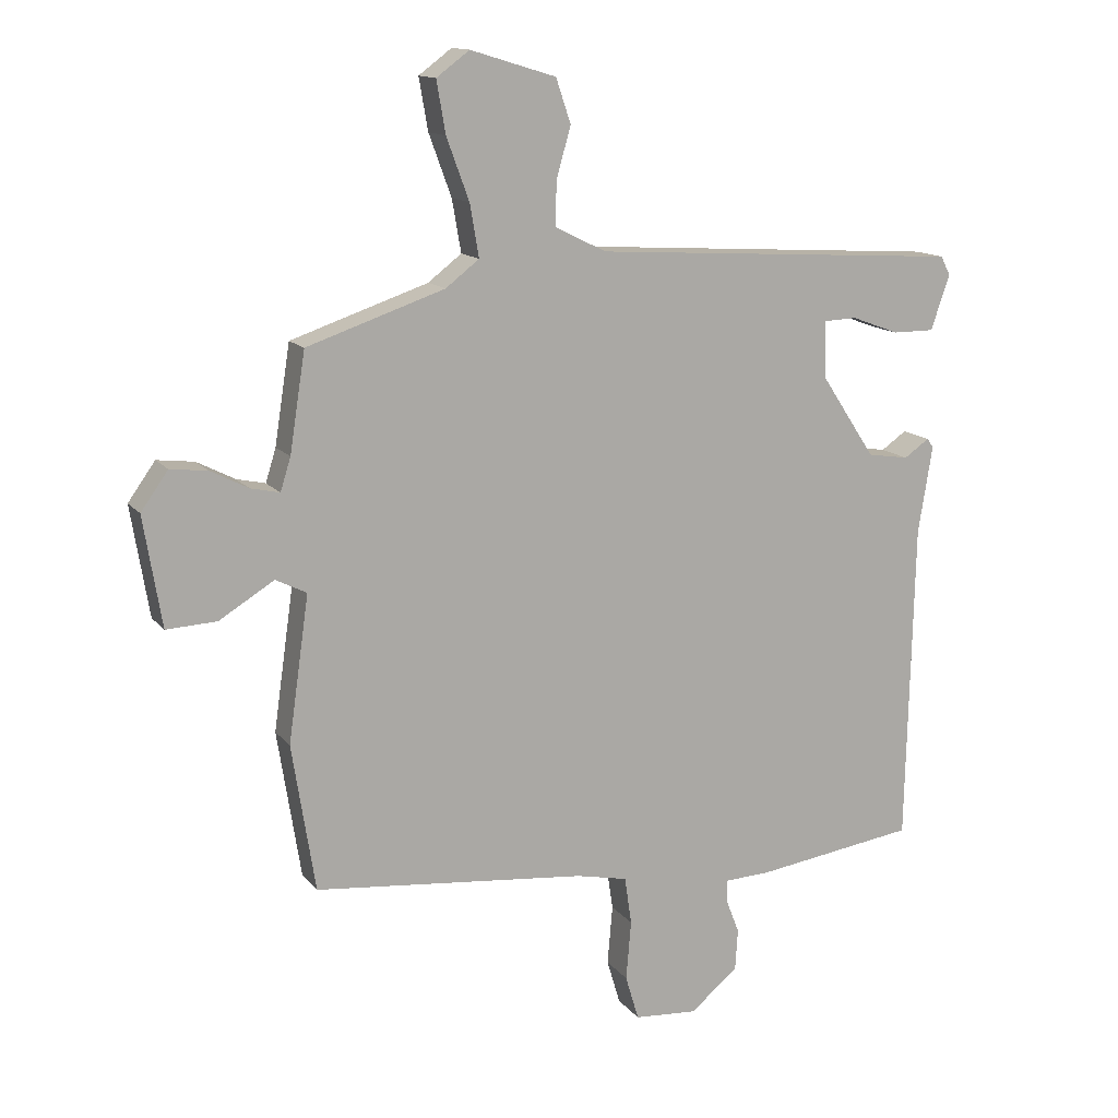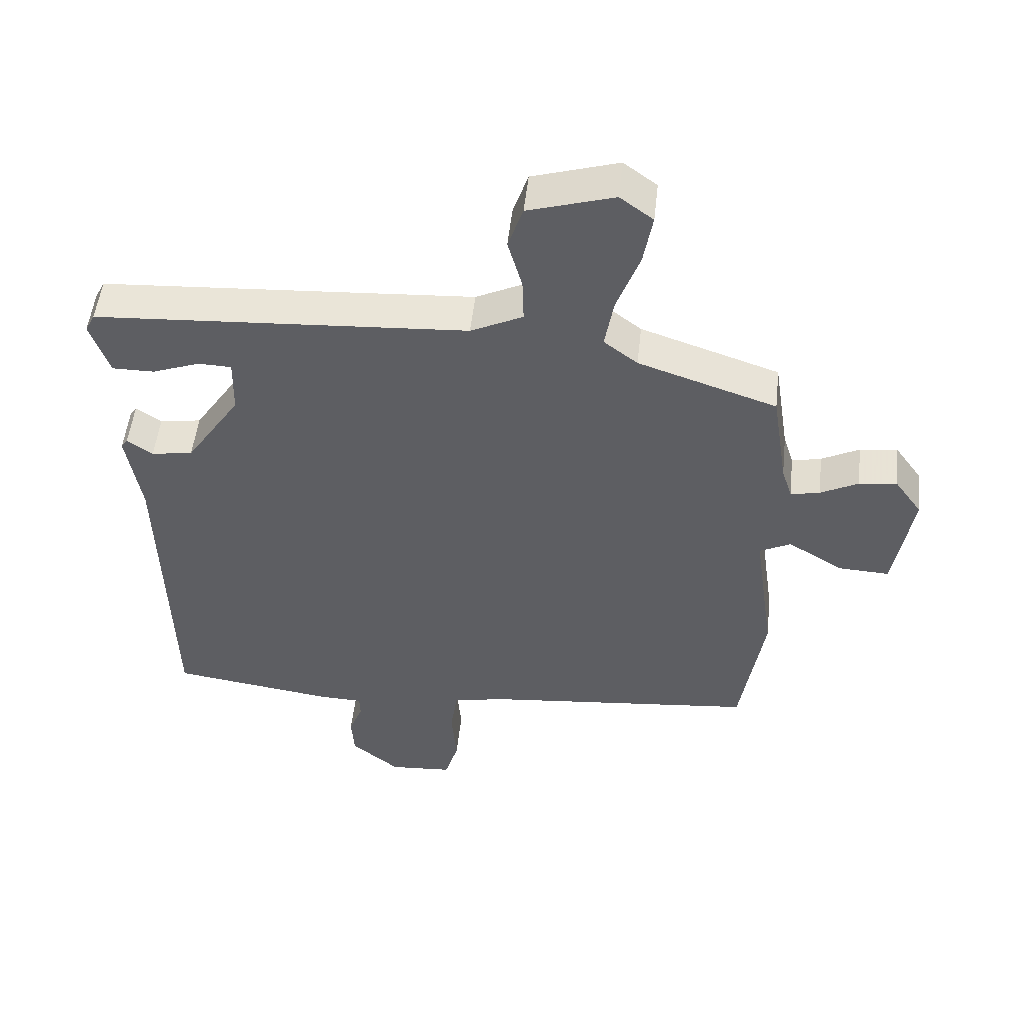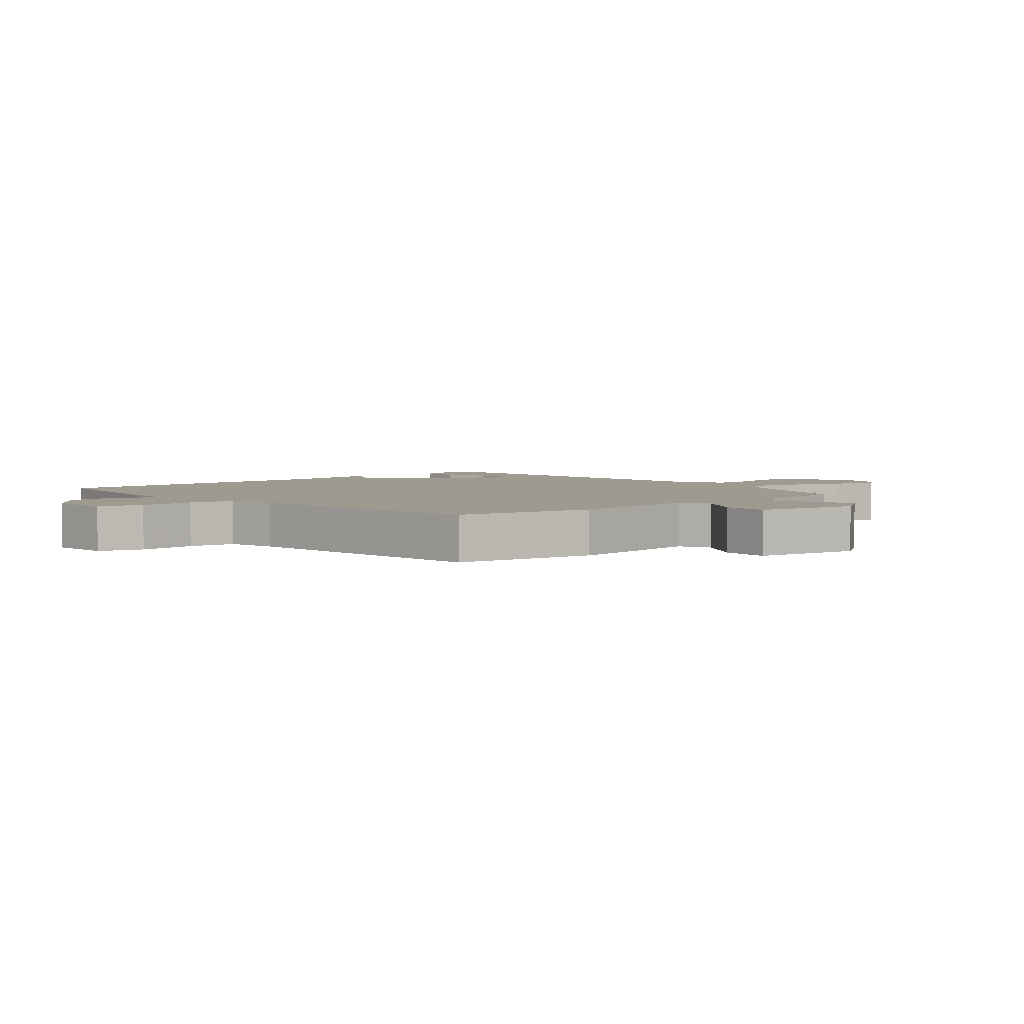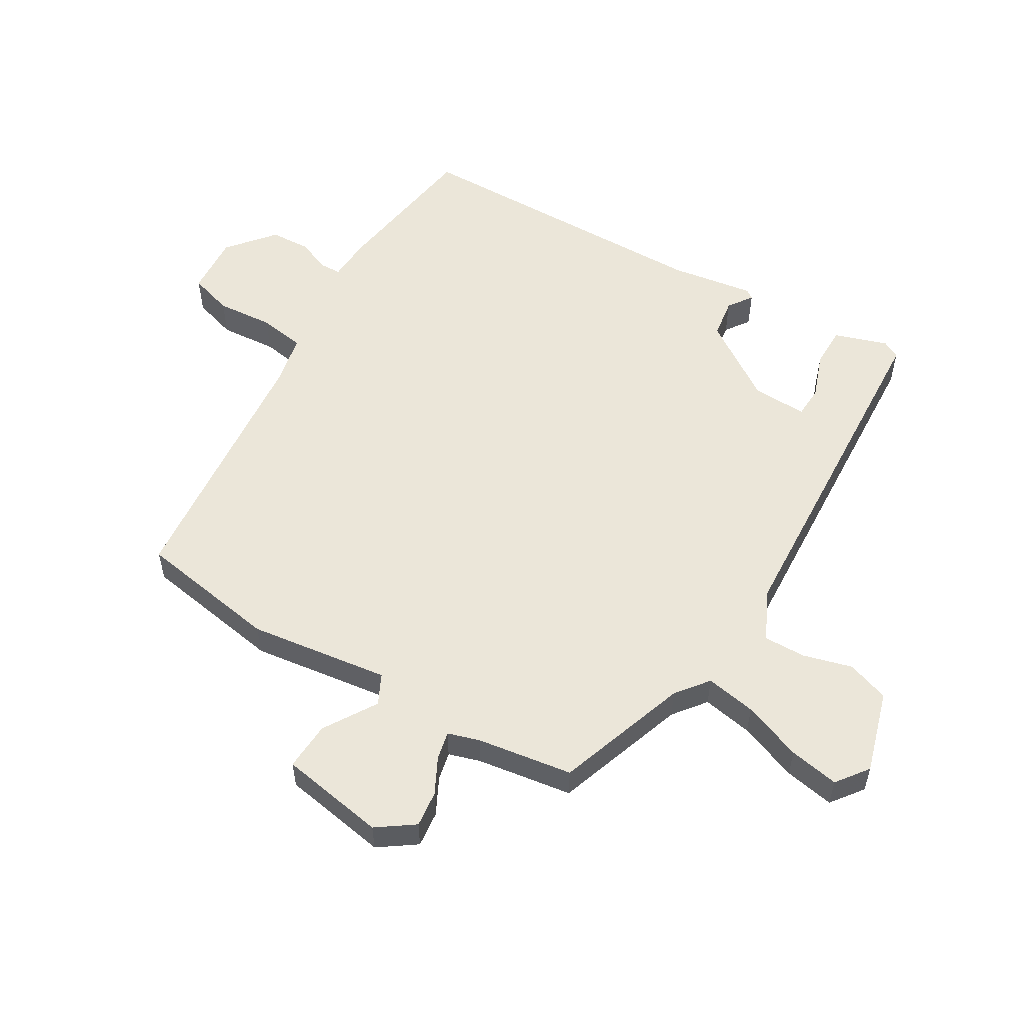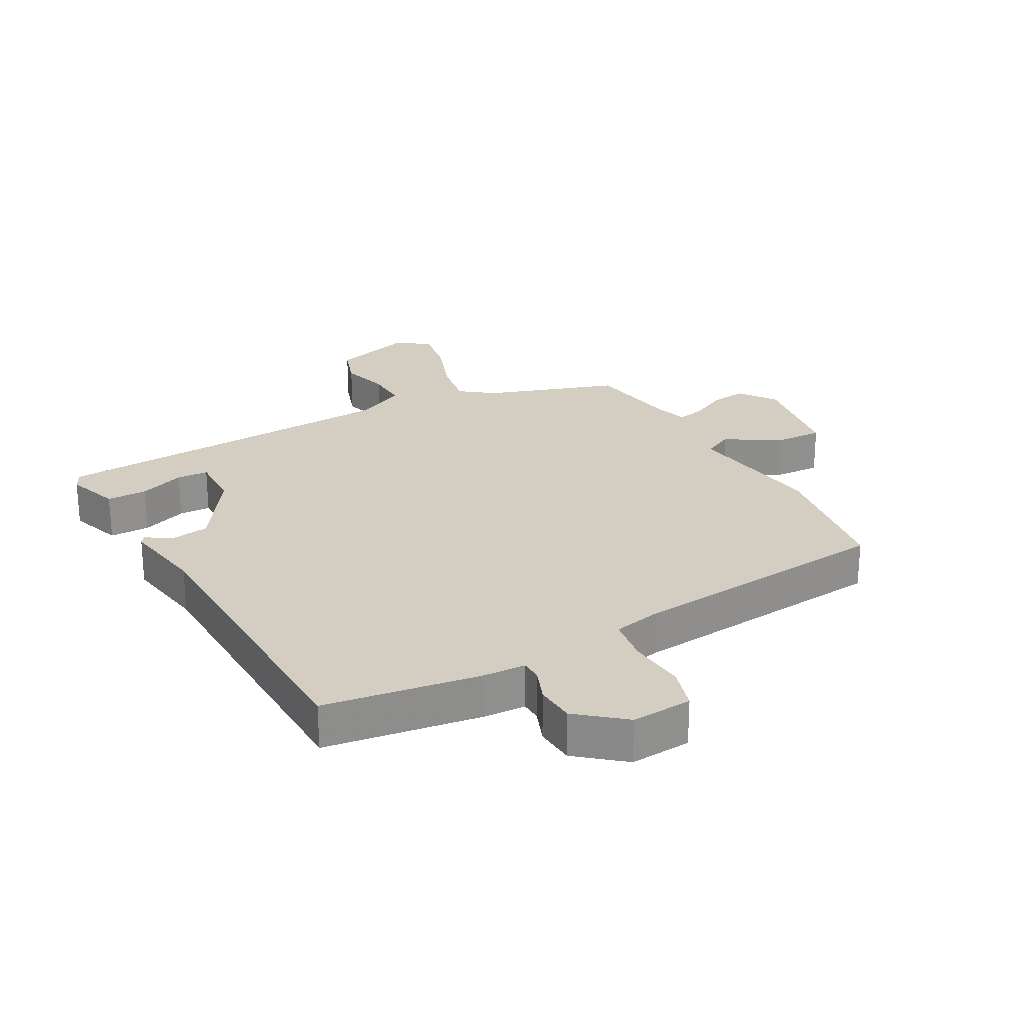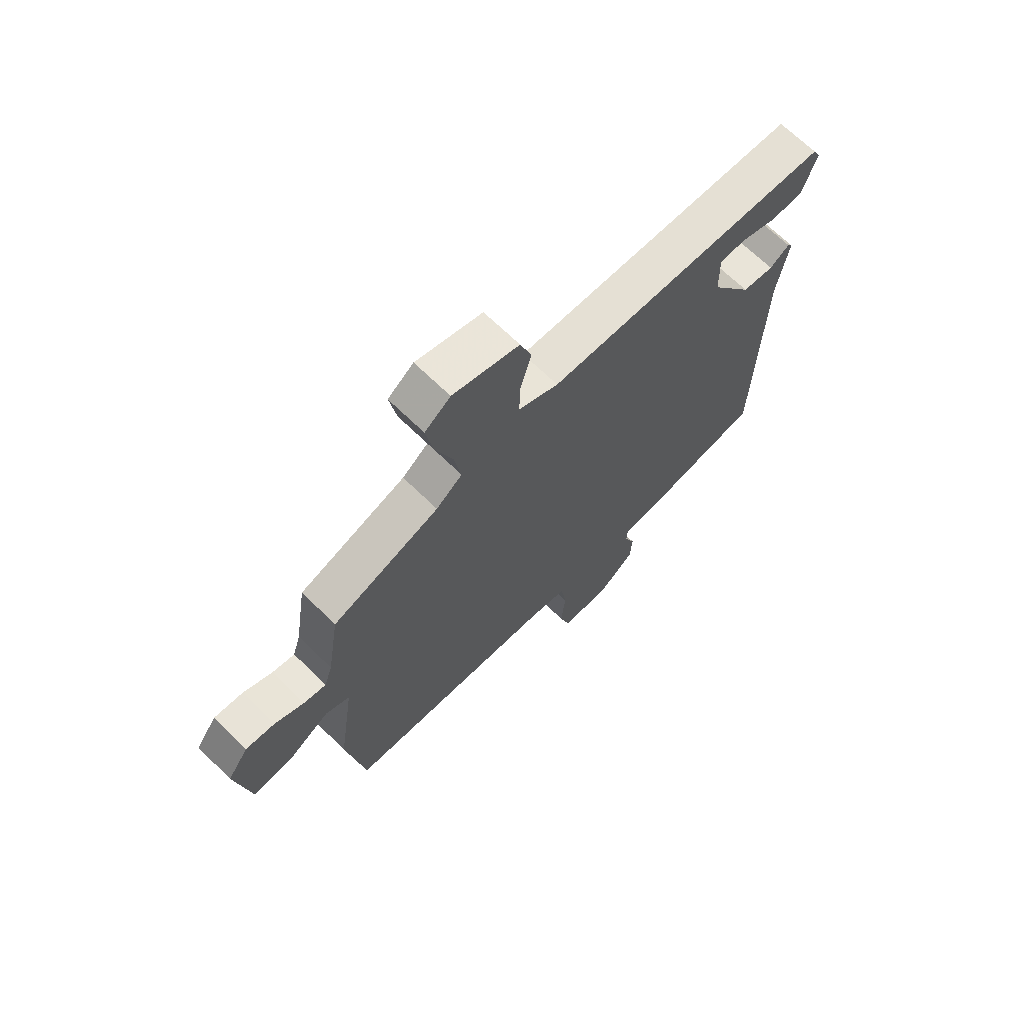
<metadata>
{"format":"obj","ext":"obj","renderer":"f3d","projection":"perspective","resolution":1024,"background":"white","views":[{"elev":13.6,"azim":-23.6,"up":"+Z"},{"elev":51.2,"azim":-173.8,"up":"+Z"},{"elev":3.7,"azim":-131.0,"up":"+Y"},{"elev":55.3,"azim":-58.9,"up":"+Y"},{"elev":25.1,"azim":151.2,"up":"+Y"},{"elev":68.5,"azim":-45.7,"up":"+Z"}]}
</metadata>
<code>
v 0.527 0.07 0.471
v 0.542 0.07 0.442
v 0.513 0.07 0.357
v 0.448 0.07 0.357
v 0.375 0.07 0.384
v 0.324 0.07 0.382
v 0.326 0.07 0.294
v 0.41 0.07 0.167
v 0.474 0.07 0.157
v 0.513 0.07 0.184
v 0.523 0.07 0.17
v 0.501 0.07 0.035
v 0.49 0.07 -0.464
v 0.241 0.07 -0.5
v 0.171 0.07 -0.503
v 0.17 0.07 -0.537
v 0.191 0.07 -0.591
v 0.187 0.07 -0.655
v 0.113 0.07 -0.716
v 0.015 0.07 -0.709
v -0.006 0.07 -0.639
v 0.002 0.07 -0.547
v -0.009 0.07 -0.473
v -0.088 0.07 -0.456
v -0.511 0.07 -0.414
v -0.547 0.07 -0.186
v -0.515 0.07 0.039
v -0.563 0.07 0.063
v -0.648 0.07 0.011
v -0.726 0.07 0.007
v -0.754 0.07 0.177
v -0.712 0.07 0.236
v -0.654 0.07 0.229
v -0.596 0.07 0.199
v -0.551 0.07 0.189
v -0.535 0.07 0.24
v -0.511 0.07 0.393
v -0.298 0.07 0.465
v -0.246 0.07 0.505
v -0.26 0.07 0.586
v -0.295 0.07 0.681
v -0.309 0.07 0.761
v -0.258 0.07 0.799
v -0.126 0.07 0.759
v -0.103 0.07 0.691
v -0.125 0.07 0.613
v -0.127 0.07 0.545
v -0.047 0.07 0.506
v 0.527 0 0.471
v 0.542 0 0.442
v 0.513 0 0.357
v 0.448 0 0.357
v 0.375 0 0.384
v 0.324 0 0.382
v 0.326 0 0.294
v 0.41 0 0.167
v 0.474 0 0.157
v 0.513 0 0.184
v 0.523 0 0.17
v 0.501 0 0.035
v 0.49 0 -0.464
v 0.241 0 -0.5
v 0.171 0 -0.503
v 0.17 0 -0.537
v 0.191 0 -0.591
v 0.187 0 -0.655
v 0.113 0 -0.716
v 0.015 0 -0.709
v -0.006 0 -0.639
v 0.002 0 -0.547
v -0.009 0 -0.473
v -0.088 0 -0.456
v -0.511 0 -0.414
v -0.547 0 -0.186
v -0.515 0 0.039
v -0.563 0 0.063
v -0.648 0 0.011
v -0.726 0 0.007
v -0.754 0 0.177
v -0.712 0 0.236
v -0.654 0 0.229
v -0.596 0 0.199
v -0.551 0 0.189
v -0.535 0 0.24
v -0.511 0 0.393
v -0.298 0 0.465
v -0.246 0 0.505
v -0.26 0 0.586
v -0.295 0 0.681
v -0.309 0 0.761
v -0.258 0 0.799
v -0.126 0 0.759
v -0.103 0 0.691
v -0.125 0 0.613
v -0.127 0 0.545
v -0.047 0 0.506
f 44 45 46
f 43 44 46
f 42 43 46
f 41 42 46
f 40 41 46
f 39 40 46 47
f 38 39 47 48
f 48 1 2
f 38 48 2
f 37 38 2
f 36 37 2
f 32 33 34
f 31 32 34
f 30 31 34
f 29 30 34
f 28 29 34
f 27 28 34 35
f 24 25 26 27
f 27 35 36
f 24 27 36
f 23 24 36
f 20 21 22
f 19 20 22
f 18 19 22
f 17 18 22
f 16 17 22
f 15 16 22 23
f 15 23 36
f 14 15 36
f 13 14 36
f 12 13 36
f 9 10 11 12
f 8 9 12 36
f 2 3 4 5
f 2 5 6
f 36 2 6
f 7 8 36
f 6 7 36
f 94 93 92
f 94 92 91
f 94 91 90
f 94 90 89
f 94 89 88
f 95 94 88 87
f 96 95 87 86
f 50 49 96
f 50 96 86
f 50 86 85
f 50 85 84
f 82 81 80
f 82 80 79
f 82 79 78
f 82 78 77
f 82 77 76
f 83 82 76 75
f 75 74 73 72
f 84 83 75
f 84 75 72
f 84 72 71
f 70 69 68
f 70 68 67
f 70 67 66
f 70 66 65
f 70 65 64
f 71 70 64 63
f 84 71 63
f 84 63 62
f 84 62 61
f 84 61 60
f 60 59 58 57
f 84 60 57 56
f 53 52 51 50
f 54 53 50
f 54 50 84
f 84 56 55
f 84 55 54
f 1 49 50 2
f 2 50 51 3
f 3 51 52 4
f 4 52 53 5
f 5 53 54 6
f 6 54 55 7
f 7 55 56 8
f 8 56 57 9
f 9 57 58 10
f 10 58 59 11
f 11 59 60 12
f 12 60 61 13
f 13 61 62 14
f 14 62 63 15
f 15 63 64 16
f 16 64 65 17
f 17 65 66 18
f 18 66 67 19
f 19 67 68 20
f 20 68 69 21
f 21 69 70 22
f 22 70 71 23
f 23 71 72 24
f 24 72 73 25
f 25 73 74 26
f 26 74 75 27
f 27 75 76 28
f 28 76 77 29
f 29 77 78 30
f 30 78 79 31
f 31 79 80 32
f 32 80 81 33
f 33 81 82 34
f 34 82 83 35
f 35 83 84 36
f 36 84 85 37
f 37 85 86 38
f 38 86 87 39
f 39 87 88 40
f 40 88 89 41
f 41 89 90 42
f 42 90 91 43
f 43 91 92 44
f 44 92 93 45
f 45 93 94 46
f 46 94 95 47
f 47 95 96 48
f 48 96 49 1

</code>
